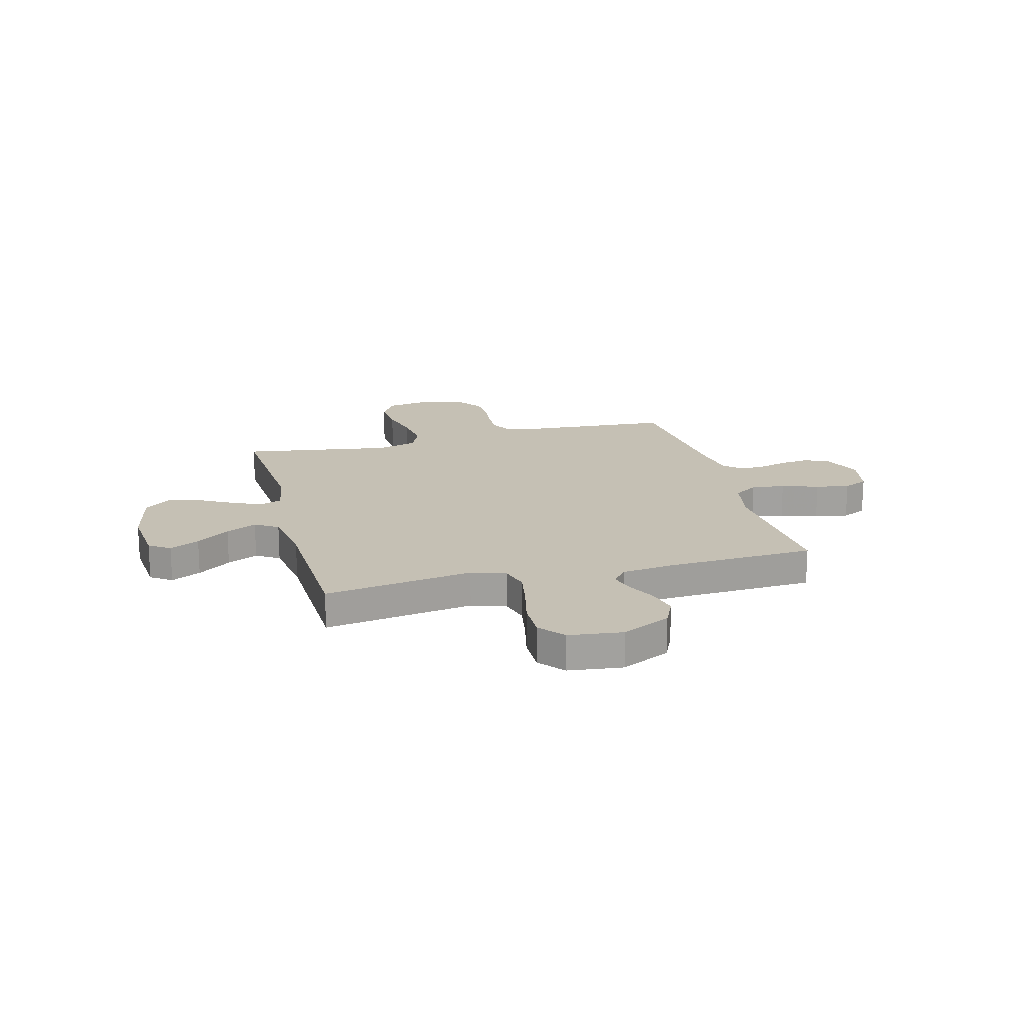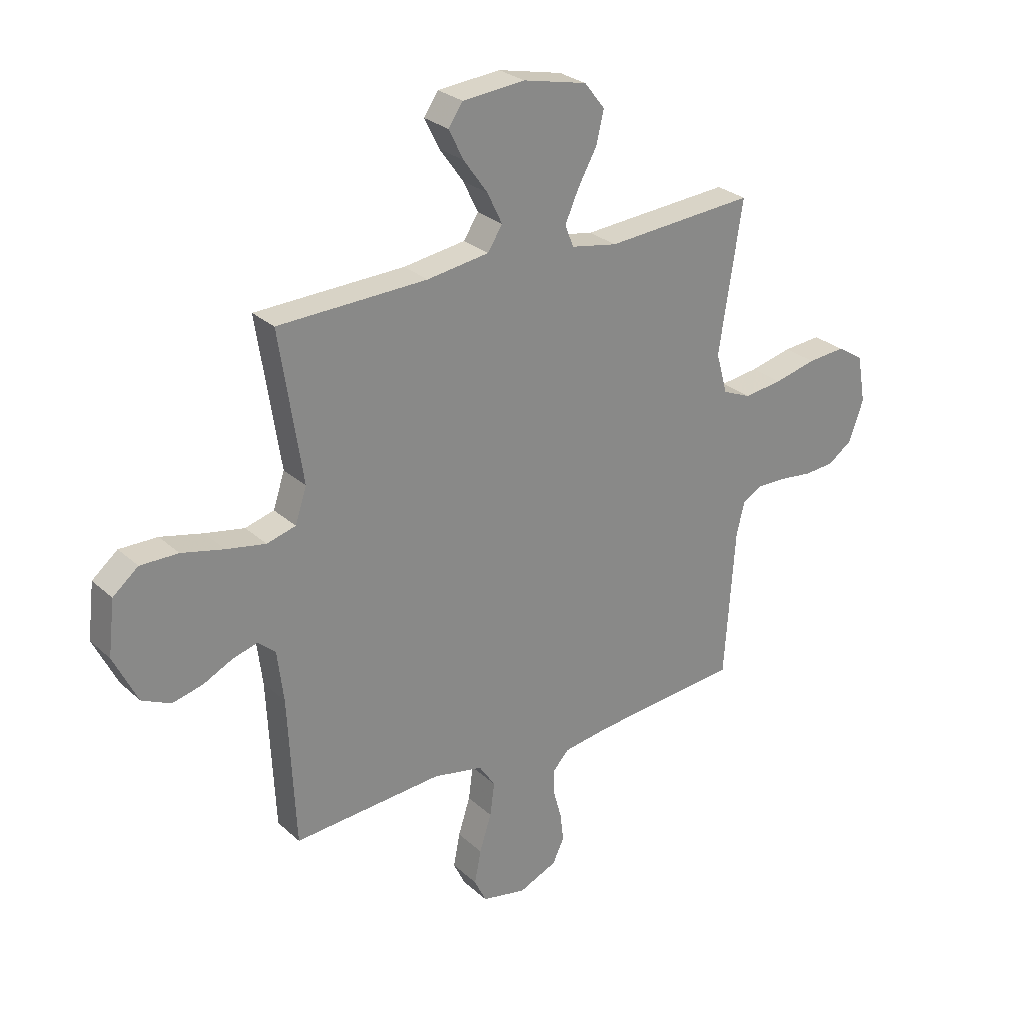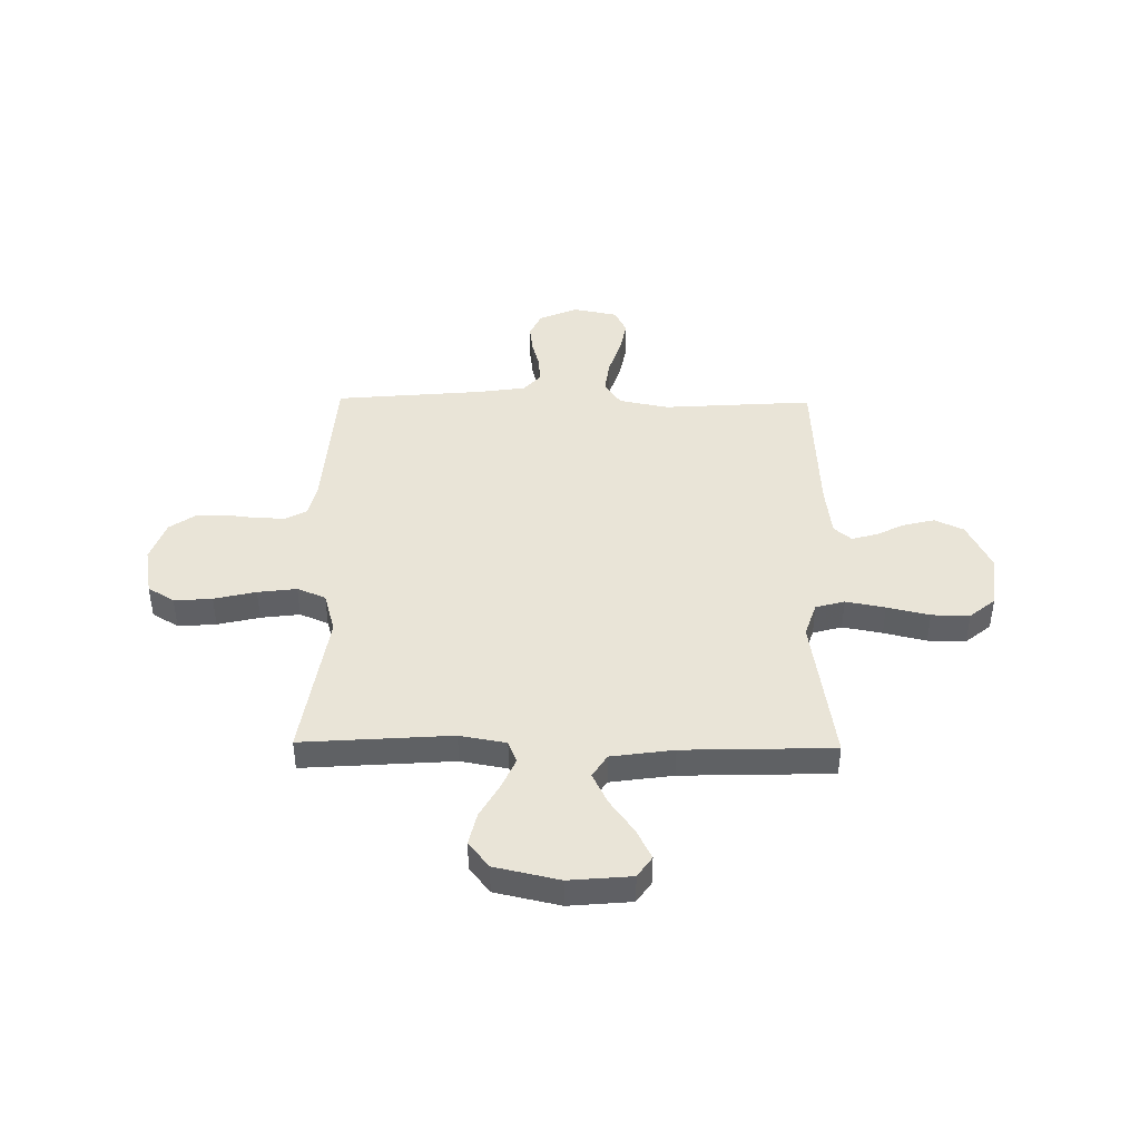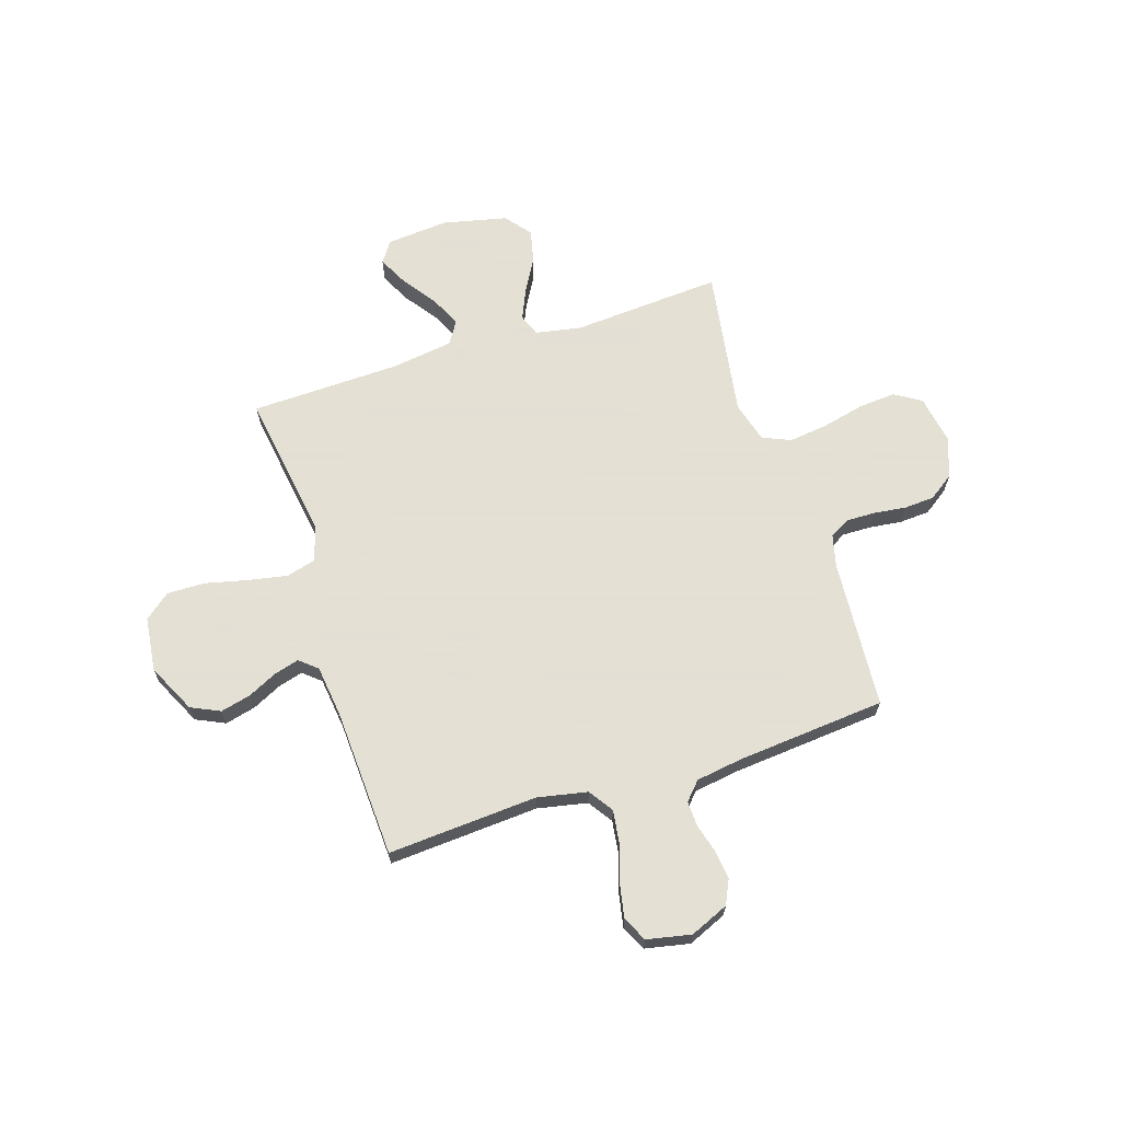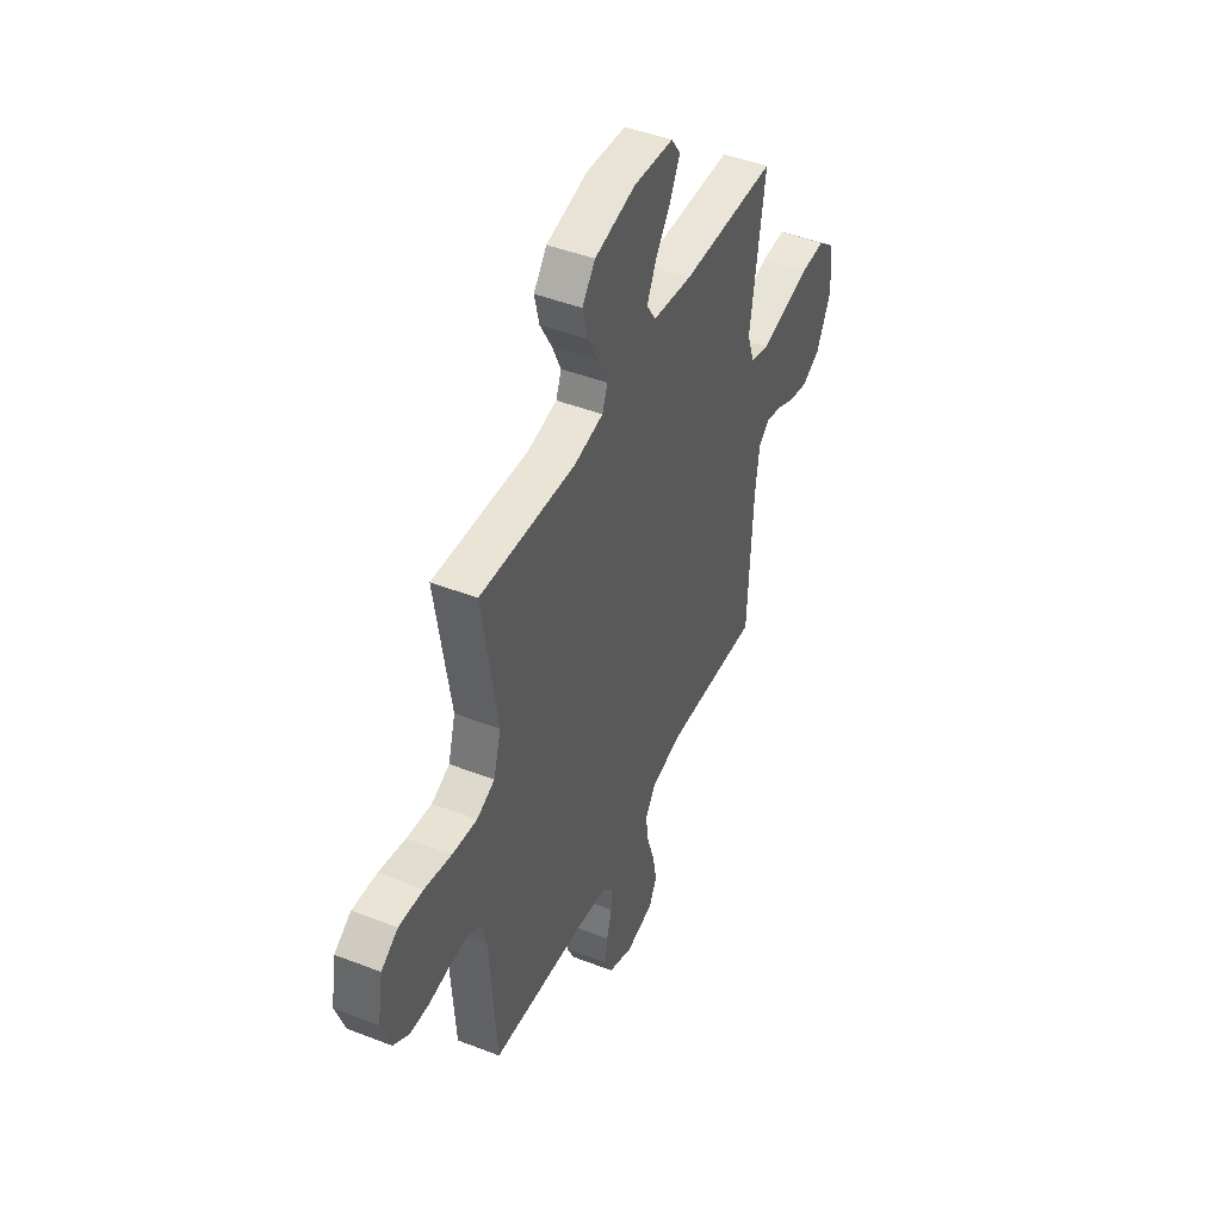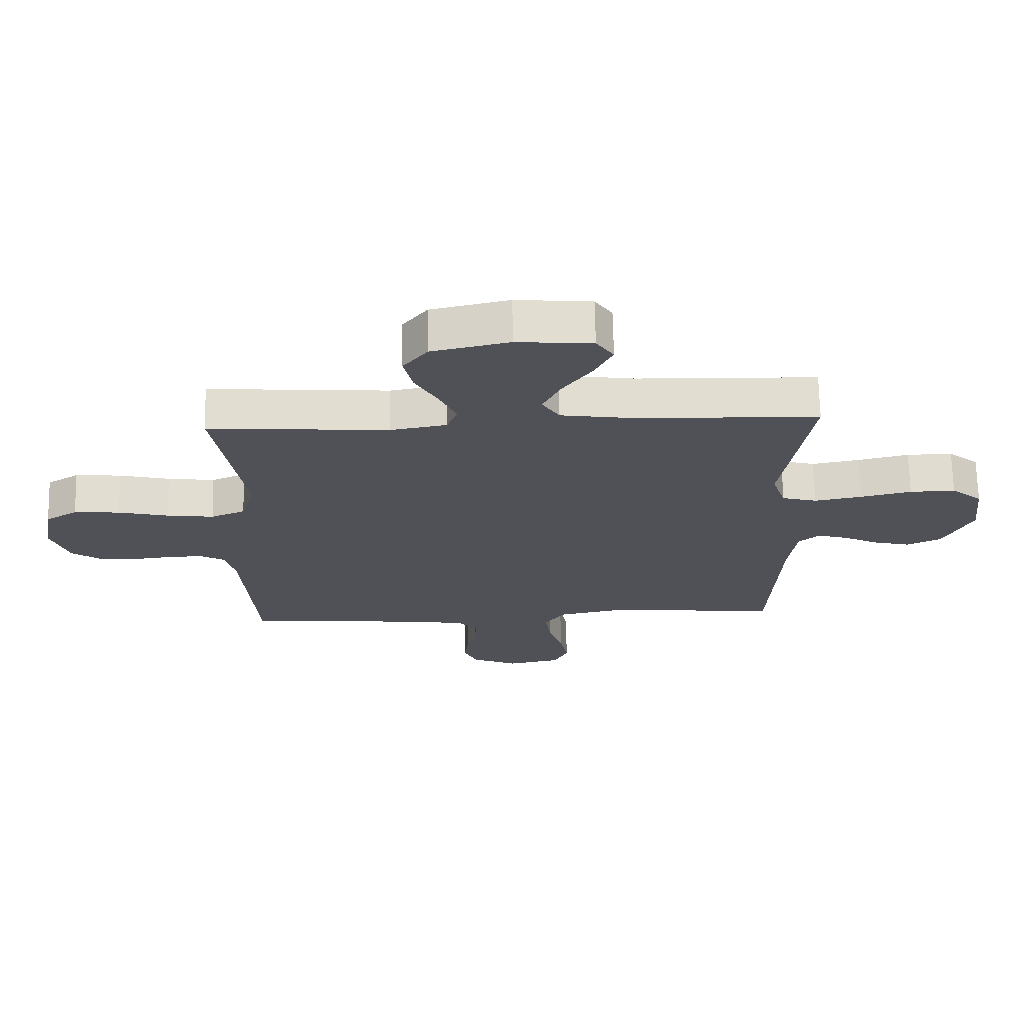
<metadata>
{"format":"obj","ext":"obj","renderer":"f3d","projection":"perspective","resolution":1024,"background":"white","views":[{"elev":18.2,"azim":75.3,"up":"+Y"},{"elev":27.4,"azim":143.5,"up":"+Z"},{"elev":43.1,"azim":0.8,"up":"+Y"},{"elev":66.2,"azim":162.3,"up":"+Y"},{"elev":45.7,"azim":-66.0,"up":"+Z"},{"elev":69.4,"azim":-1.2,"up":"+Z"}]}
</metadata>
<code>
v 0.5 0.07 0.5
v 0.454 0.07 0.2
v 0.477 0.07 0.131
v 0.535 0.07 0.115
v 0.614 0.07 0.13
v 0.699 0.07 0.15
v 0.775 0.07 0.151
v 0.826 0.07 0.109
v 0.839 0.07 0
v 0.791 0.07 -0.098
v 0.733 0.07 -0.125
v 0.672 0.07 -0.11
v 0.613 0.07 -0.081
v 0.563 0.07 -0.067
v 0.528 0.07 -0.097
v 0.515 0.07 -0.2
v 0.5 0.07 -0.5
v 0.2 0.07 -0.48
v 0.1 0.07 -0.5
v 0.067 0.07 -0.549
v 0.076 0.07 -0.616
v 0.1 0.07 -0.69
v 0.113 0.07 -0.757
v 0.089 0.07 -0.807
v 0 0.07 -0.825
v -0.077 0.07 -0.792
v -0.1 0.07 -0.743
v -0.093 0.07 -0.686
v -0.077 0.07 -0.628
v -0.075 0.07 -0.577
v -0.108 0.07 -0.541
v -0.2 0.07 -0.527
v -0.5 0.07 -0.5
v -0.521 0.07 -0.2
v -0.537 0.07 -0.135
v -0.578 0.07 -0.112
v -0.636 0.07 -0.113
v -0.701 0.07 -0.121
v -0.762 0.07 -0.117
v -0.812 0.07 -0.082
v -0.841 0.07 0
v -0.824 0.07 0.097
v -0.771 0.07 0.13
v -0.695 0.07 0.124
v -0.611 0.07 0.104
v -0.533 0.07 0.094
v -0.476 0.07 0.118
v -0.453 0.07 0.2
v -0.5 0.07 0.5
v -0.2 0.07 0.479
v -0.107 0.07 0.496
v -0.09 0.07 0.54
v -0.117 0.07 0.601
v -0.155 0.07 0.669
v -0.17 0.07 0.734
v -0.129 0.07 0.786
v 0 0.07 0.815
v 0.125 0.07 0.804
v 0.154 0.07 0.762
v 0.124 0.07 0.702
v 0.076 0.07 0.635
v 0.046 0.07 0.573
v 0.075 0.07 0.527
v 0.2 0.07 0.509
v 0.5 0 0.5
v 0.454 0 0.2
v 0.477 0 0.131
v 0.535 0 0.115
v 0.614 0 0.13
v 0.699 0 0.15
v 0.775 0 0.151
v 0.826 0 0.109
v 0.839 0 0
v 0.791 0 -0.098
v 0.733 0 -0.125
v 0.672 0 -0.11
v 0.613 0 -0.081
v 0.563 0 -0.067
v 0.528 0 -0.097
v 0.515 0 -0.2
v 0.5 0 -0.5
v 0.2 0 -0.48
v 0.1 0 -0.5
v 0.067 0 -0.549
v 0.076 0 -0.616
v 0.1 0 -0.69
v 0.113 0 -0.757
v 0.089 0 -0.807
v 0 0 -0.825
v -0.077 0 -0.792
v -0.1 0 -0.743
v -0.093 0 -0.686
v -0.077 0 -0.628
v -0.075 0 -0.577
v -0.108 0 -0.541
v -0.2 0 -0.527
v -0.5 0 -0.5
v -0.521 0 -0.2
v -0.537 0 -0.135
v -0.578 0 -0.112
v -0.636 0 -0.113
v -0.701 0 -0.121
v -0.762 0 -0.117
v -0.812 0 -0.082
v -0.841 0 0
v -0.824 0 0.097
v -0.771 0 0.13
v -0.695 0 0.124
v -0.611 0 0.104
v -0.533 0 0.094
v -0.476 0 0.118
v -0.453 0 0.2
v -0.5 0 0.5
v -0.2 0 0.479
v -0.107 0 0.496
v -0.09 0 0.54
v -0.117 0 0.601
v -0.155 0 0.669
v -0.17 0 0.734
v -0.129 0 0.786
v 0 0 0.815
v 0.125 0 0.804
v 0.154 0 0.762
v 0.124 0 0.702
v 0.076 0 0.635
v 0.046 0 0.573
v 0.075 0 0.527
v 0.2 0 0.509
f 59 60 61
f 58 59 61
f 57 58 61
f 56 57 61
f 55 56 61
f 54 55 61
f 53 54 61
f 52 53 61 62
f 51 52 62 63
f 48 49 50
f 51 63 64
f 50 51 64
f 48 50 64
f 47 48 64
f 43 44 45
f 42 43 45
f 41 42 45
f 40 41 45
f 39 40 45
f 38 39 45
f 37 38 45
f 36 37 45 46
f 35 36 46 47
f 32 33 34
f 64 1 2
f 47 64 2
f 35 47 2
f 34 35 2
f 32 34 2
f 31 32 2
f 27 28 29
f 26 27 29
f 25 26 29
f 24 25 29
f 23 24 29
f 22 23 29
f 21 22 29
f 20 21 29 30
f 16 17 18
f 15 16 18 19
f 11 12 13
f 10 11 13
f 9 10 13
f 8 9 13
f 7 8 13
f 6 7 13
f 5 6 13
f 4 5 13 14
f 3 4 14 15
f 31 2 3
f 30 31 3
f 20 30 3
f 19 20 3
f 3 15 19
f 125 124 123
f 125 123 122
f 125 122 121
f 125 121 120
f 125 120 119
f 125 119 118
f 125 118 117
f 126 125 117 116
f 127 126 116 115
f 114 113 112
f 128 127 115
f 128 115 114
f 128 114 112
f 128 112 111
f 109 108 107
f 109 107 106
f 109 106 105
f 109 105 104
f 109 104 103
f 109 103 102
f 109 102 101
f 110 109 101 100
f 111 110 100 99
f 98 97 96
f 66 65 128
f 66 128 111
f 66 111 99
f 66 99 98
f 66 98 96
f 66 96 95
f 93 92 91
f 93 91 90
f 93 90 89
f 93 89 88
f 93 88 87
f 93 87 86
f 93 86 85
f 94 93 85 84
f 82 81 80
f 83 82 80 79
f 77 76 75
f 77 75 74
f 77 74 73
f 77 73 72
f 77 72 71
f 77 71 70
f 77 70 69
f 78 77 69 68
f 79 78 68 67
f 67 66 95
f 67 95 94
f 67 94 84
f 67 84 83
f 83 79 67
f 1 65 66 2
f 2 66 67 3
f 3 67 68 4
f 4 68 69 5
f 5 69 70 6
f 6 70 71 7
f 7 71 72 8
f 8 72 73 9
f 9 73 74 10
f 10 74 75 11
f 11 75 76 12
f 12 76 77 13
f 13 77 78 14
f 14 78 79 15
f 15 79 80 16
f 16 80 81 17
f 17 81 82 18
f 18 82 83 19
f 19 83 84 20
f 20 84 85 21
f 21 85 86 22
f 22 86 87 23
f 23 87 88 24
f 24 88 89 25
f 25 89 90 26
f 26 90 91 27
f 27 91 92 28
f 28 92 93 29
f 29 93 94 30
f 30 94 95 31
f 31 95 96 32
f 32 96 97 33
f 33 97 98 34
f 34 98 99 35
f 35 99 100 36
f 36 100 101 37
f 37 101 102 38
f 38 102 103 39
f 39 103 104 40
f 40 104 105 41
f 41 105 106 42
f 42 106 107 43
f 43 107 108 44
f 44 108 109 45
f 45 109 110 46
f 46 110 111 47
f 47 111 112 48
f 48 112 113 49
f 49 113 114 50
f 50 114 115 51
f 51 115 116 52
f 52 116 117 53
f 53 117 118 54
f 54 118 119 55
f 55 119 120 56
f 56 120 121 57
f 57 121 122 58
f 58 122 123 59
f 59 123 124 60
f 60 124 125 61
f 61 125 126 62
f 62 126 127 63
f 63 127 128 64
f 64 128 65 1

</code>
